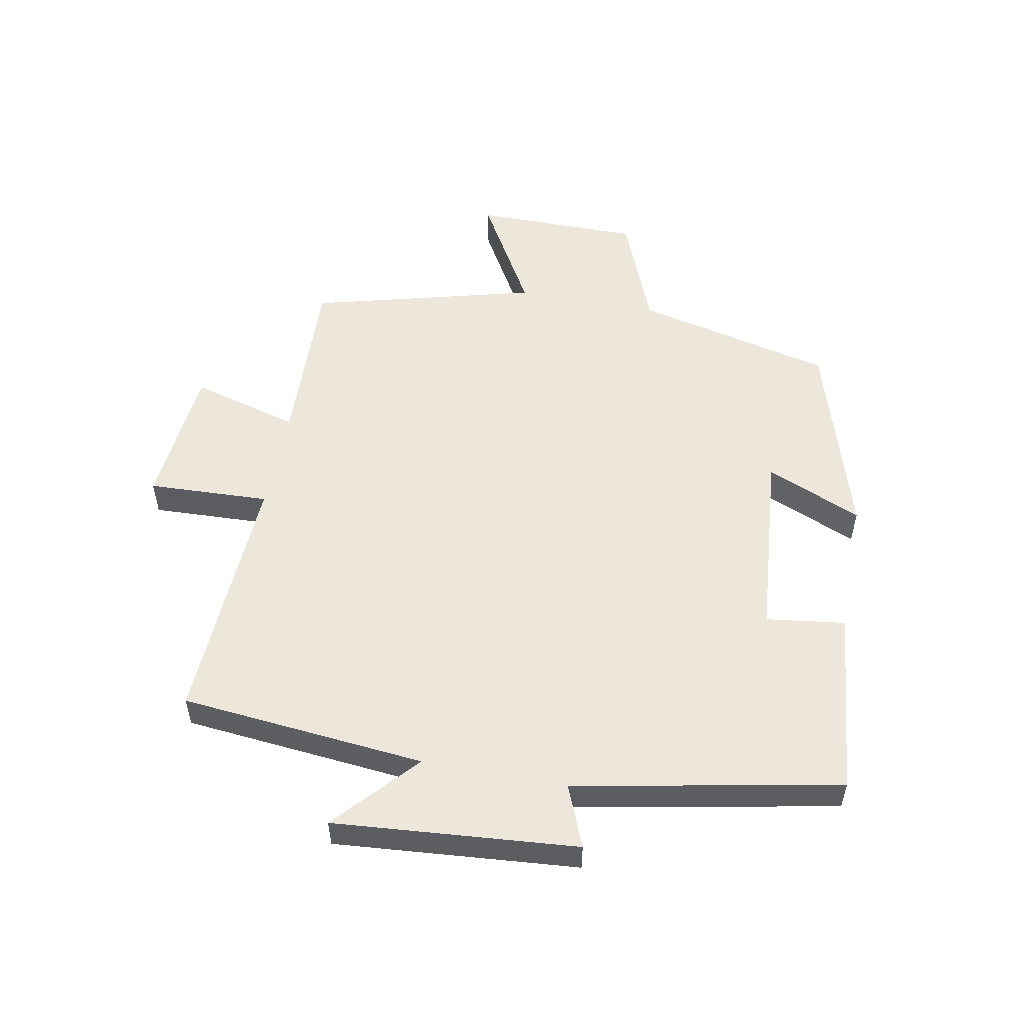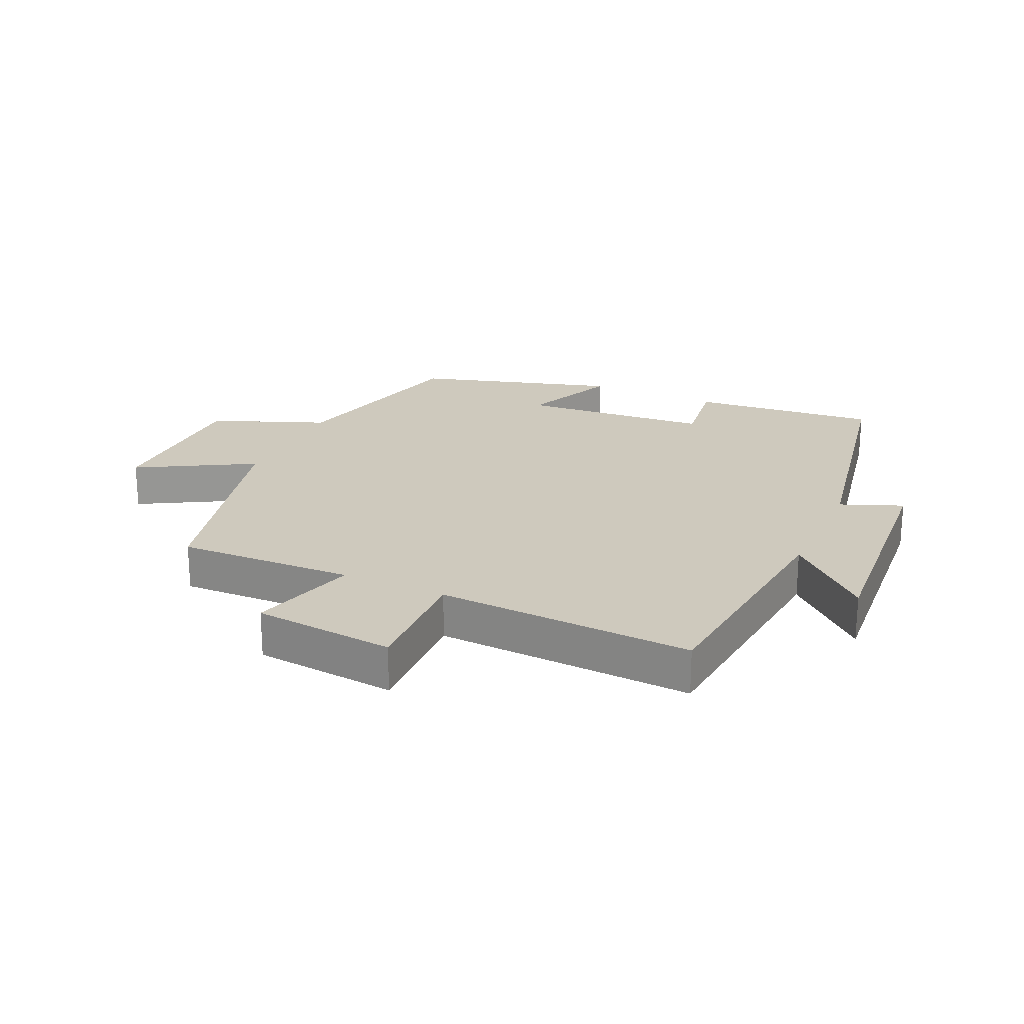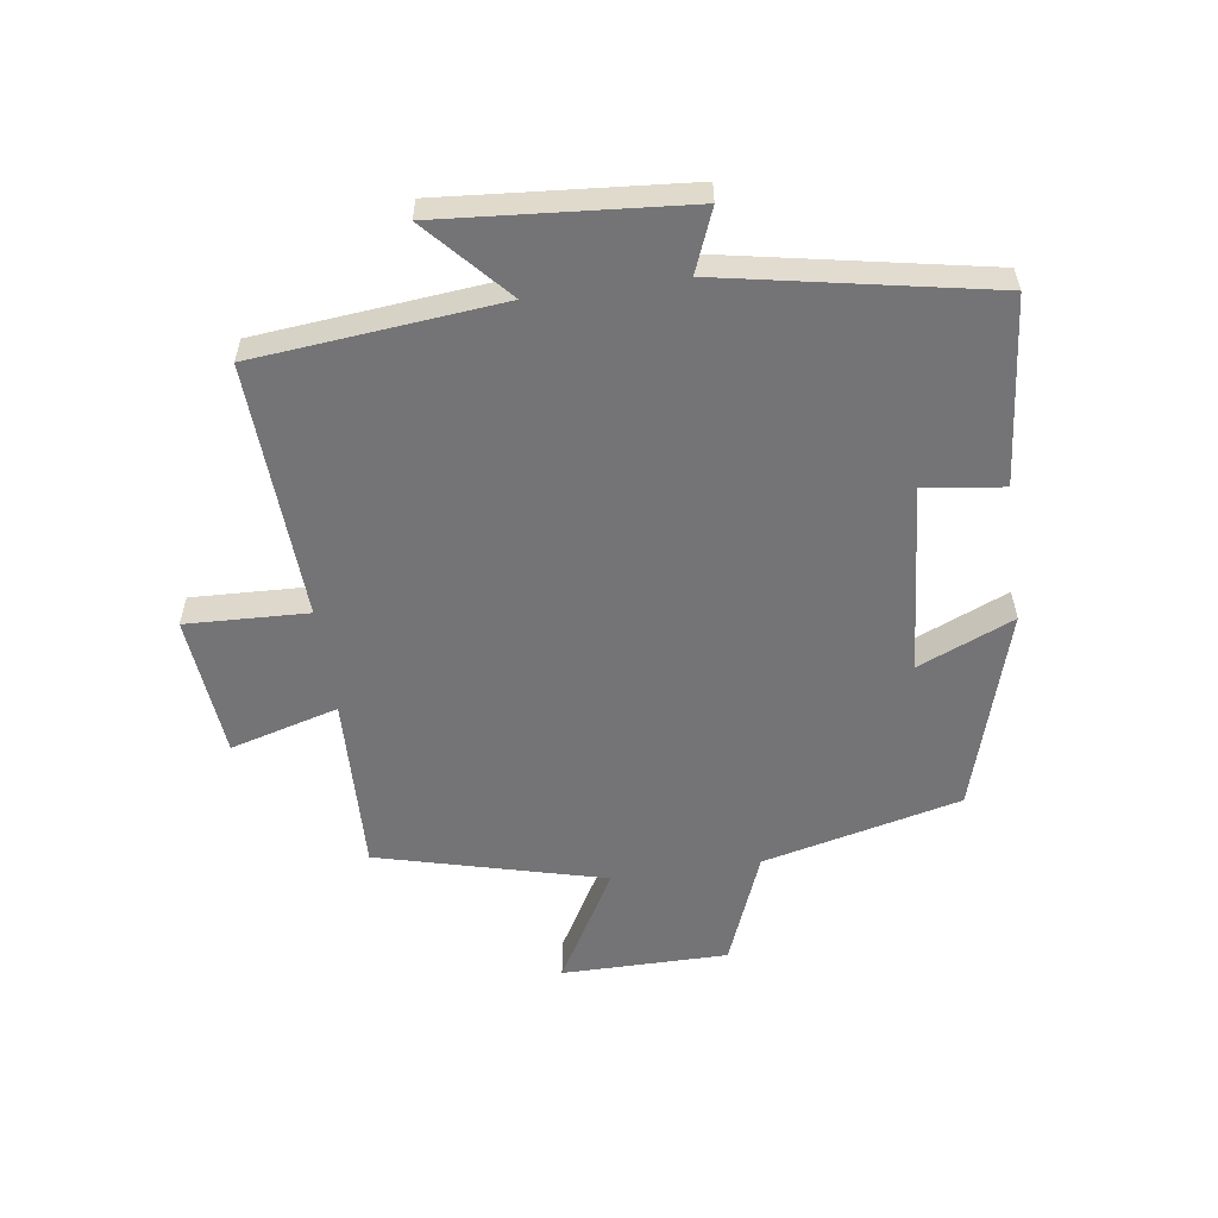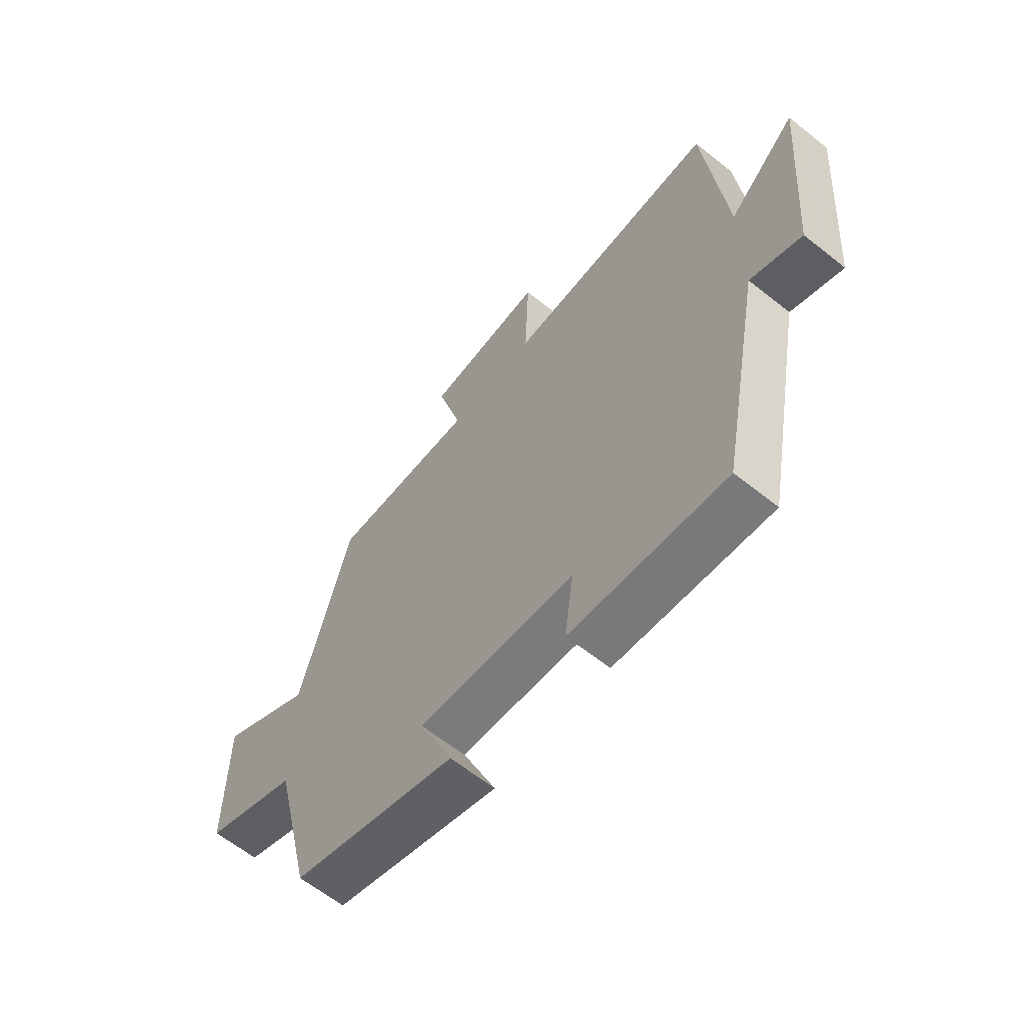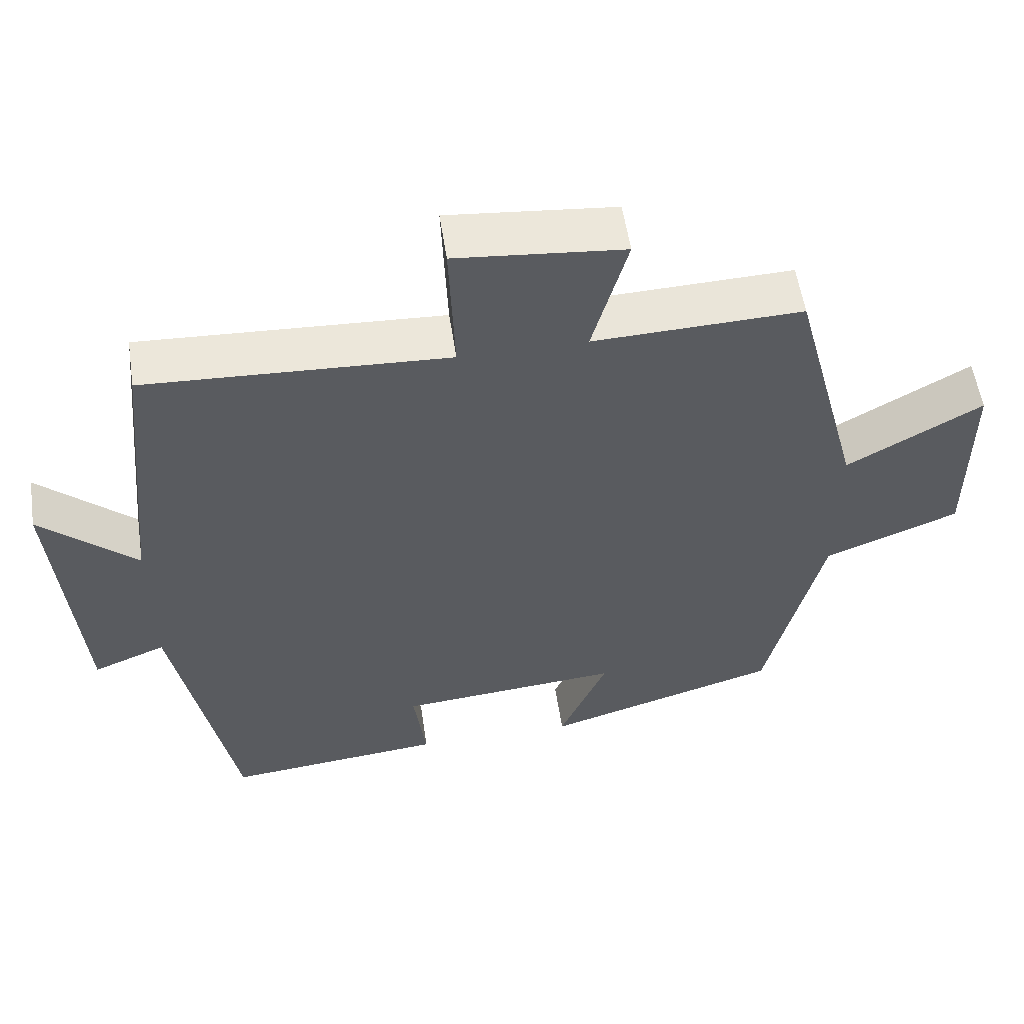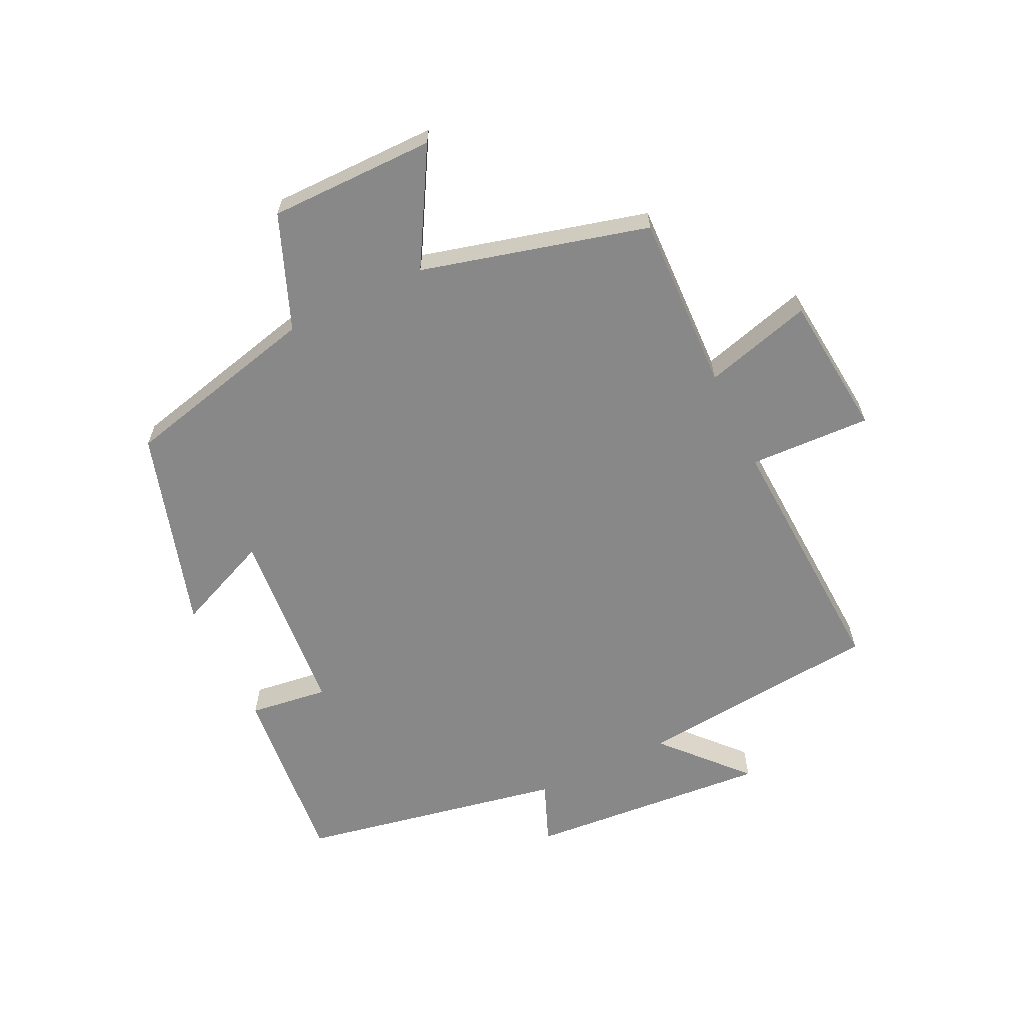
<metadata>
{"format":"obj","ext":"obj","renderer":"f3d","projection":"perspective","resolution":1024,"background":"white","views":[{"elev":53.8,"azim":100.7,"up":"+Y"},{"elev":22.7,"azim":24.8,"up":"+Y"},{"elev":-56.3,"azim":98.2,"up":"+Y"},{"elev":-62.6,"azim":51.1,"up":"+Z"},{"elev":55.6,"azim":171.5,"up":"+Z"},{"elev":-62.7,"azim":-64.2,"up":"+Y"}]}
</metadata>
<code>
v -0.405 0.07 0.51
v -0.121 0.07 0.5
v -0.169 0.07 0.673
v 0.059 0.07 0.695
v 0.051 0.07 0.5
v 0.462 0.07 0.52
v 0.5 0.07 0.127
v 0.631 0.07 0.245
v 0.599 0.07 -0.145
v 0.5 0.07 -0.105
v 0.418 0.07 -0.53
v 0.119 0.07 -0.5
v 0.136 0.07 -0.373
v -0.168 0.07 -0.347
v -0.103 0.07 -0.5
v -0.424 0.07 -0.403
v -0.5 0.07 -0.086
v -0.683 0.07 -0.013
v -0.683 0.07 0.253
v -0.5 0.07 0.148
v -0.405 0 0.51
v -0.121 0 0.5
v -0.169 0 0.673
v 0.059 0 0.695
v 0.051 0 0.5
v 0.462 0 0.52
v 0.5 0 0.127
v 0.631 0 0.245
v 0.599 0 -0.145
v 0.5 0 -0.105
v 0.418 0 -0.53
v 0.119 0 -0.5
v 0.136 0 -0.373
v -0.168 0 -0.347
v -0.103 0 -0.5
v -0.424 0 -0.403
v -0.5 0 -0.086
v -0.683 0 -0.013
v -0.683 0 0.253
v -0.5 0 0.148
f 17 18 19 20
f 16 17 20
f 15 16 20
f 14 15 20
f 20 1 2
f 14 20 2
f 13 14 2
f 10 11 12 13
f 10 13 2 3
f 7 8 9 10
f 5 6 7 10
f 5 10 3
f 3 4 5
f 40 39 38 37
f 40 37 36
f 40 36 35
f 40 35 34
f 22 21 40
f 22 40 34
f 22 34 33
f 33 32 31 30
f 23 22 33 30
f 30 29 28 27
f 30 27 26 25
f 23 30 25
f 25 24 23
f 1 21 22 2
f 2 22 23 3
f 3 23 24 4
f 4 24 25 5
f 5 25 26 6
f 6 26 27 7
f 7 27 28 8
f 8 28 29 9
f 9 29 30 10
f 10 30 31 11
f 11 31 32 12
f 12 32 33 13
f 13 33 34 14
f 14 34 35 15
f 15 35 36 16
f 16 36 37 17
f 17 37 38 18
f 18 38 39 19
f 19 39 40 20
f 20 40 21 1

</code>
